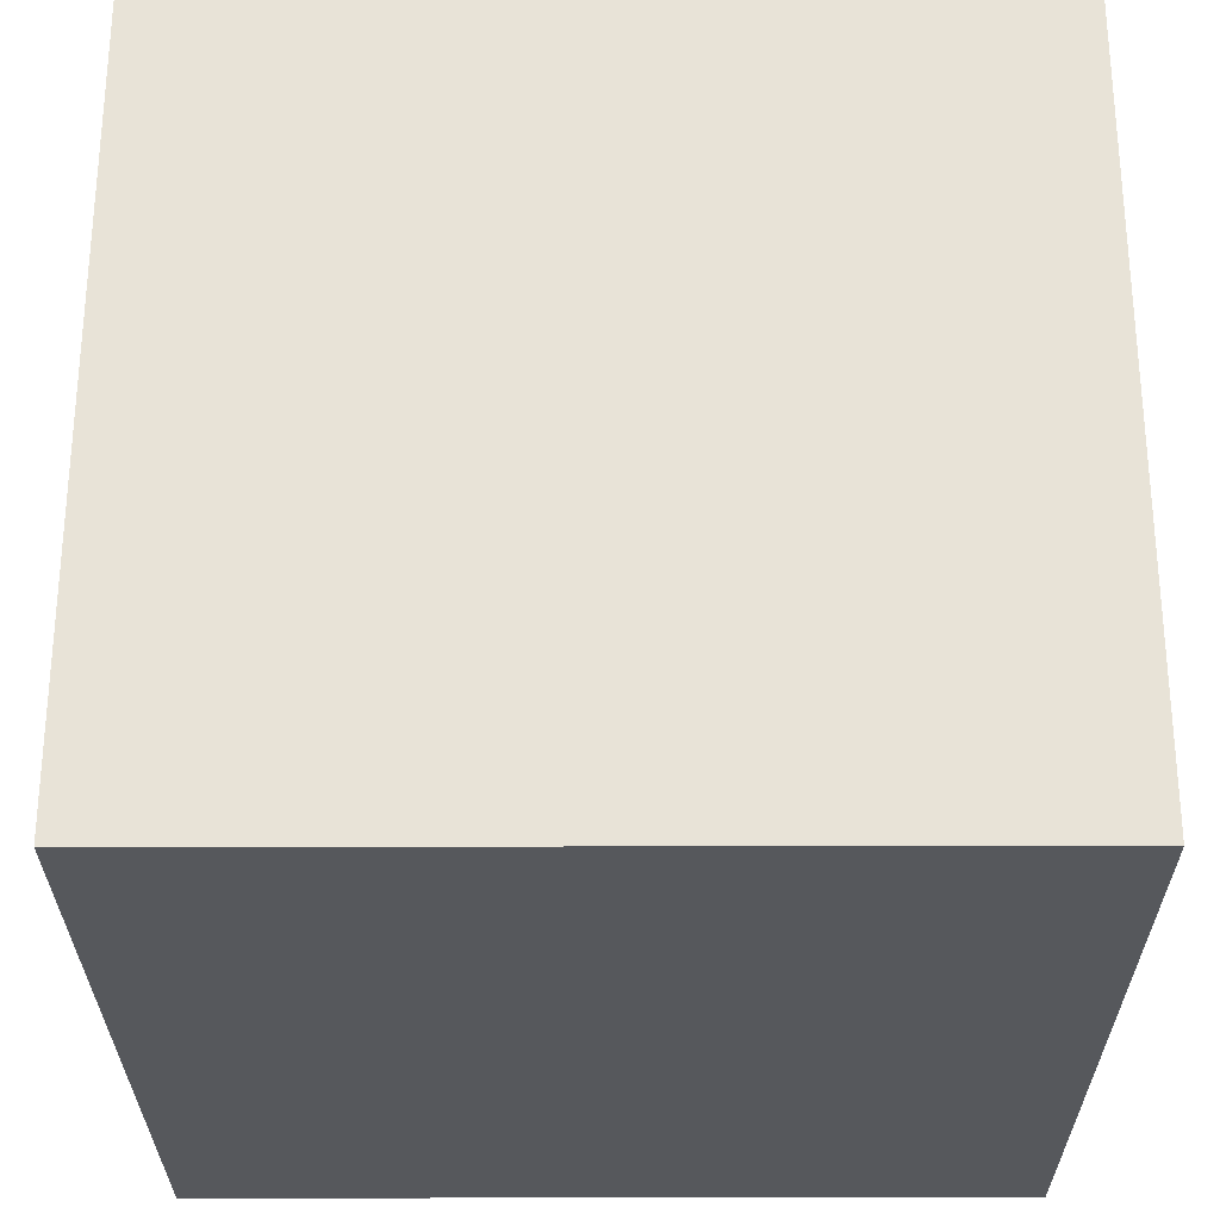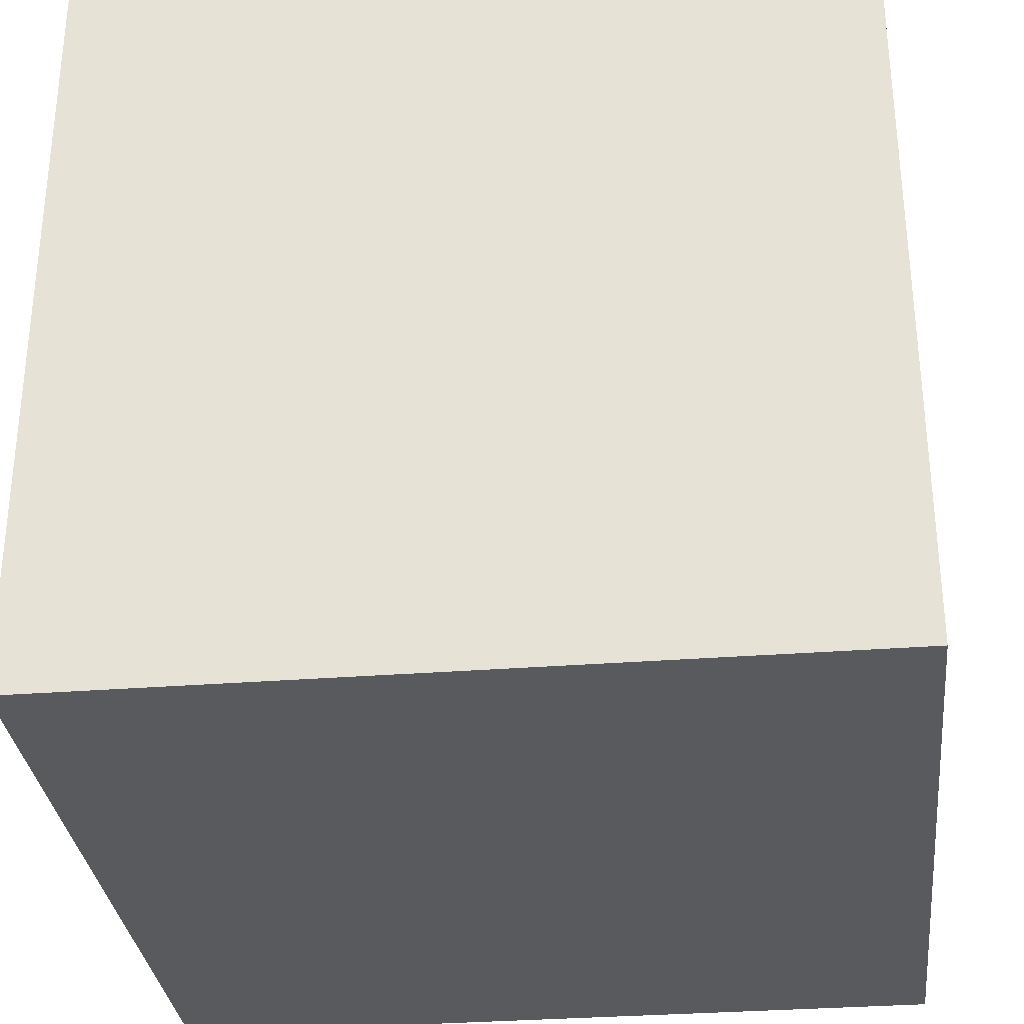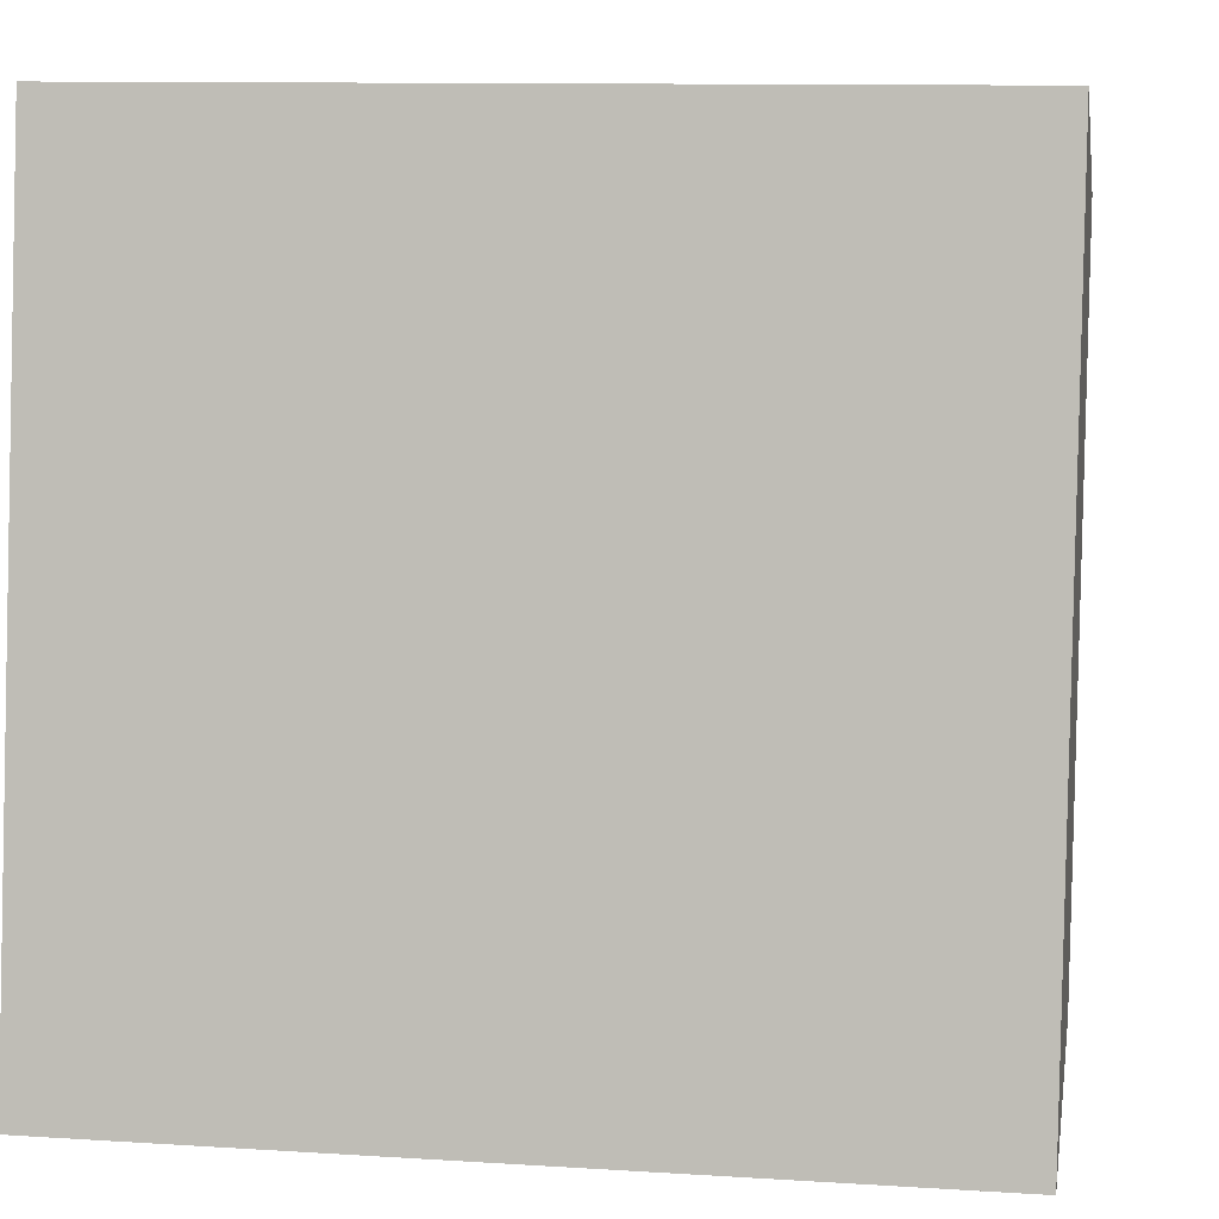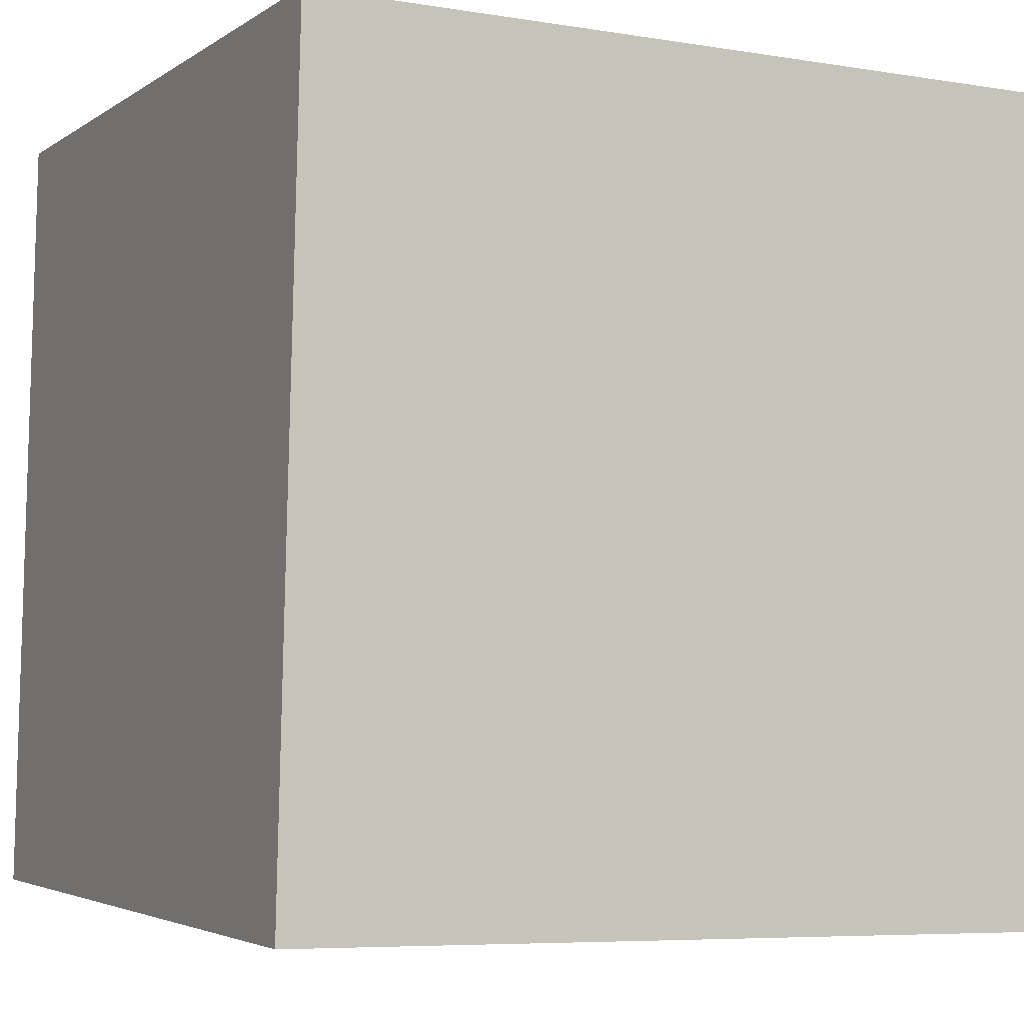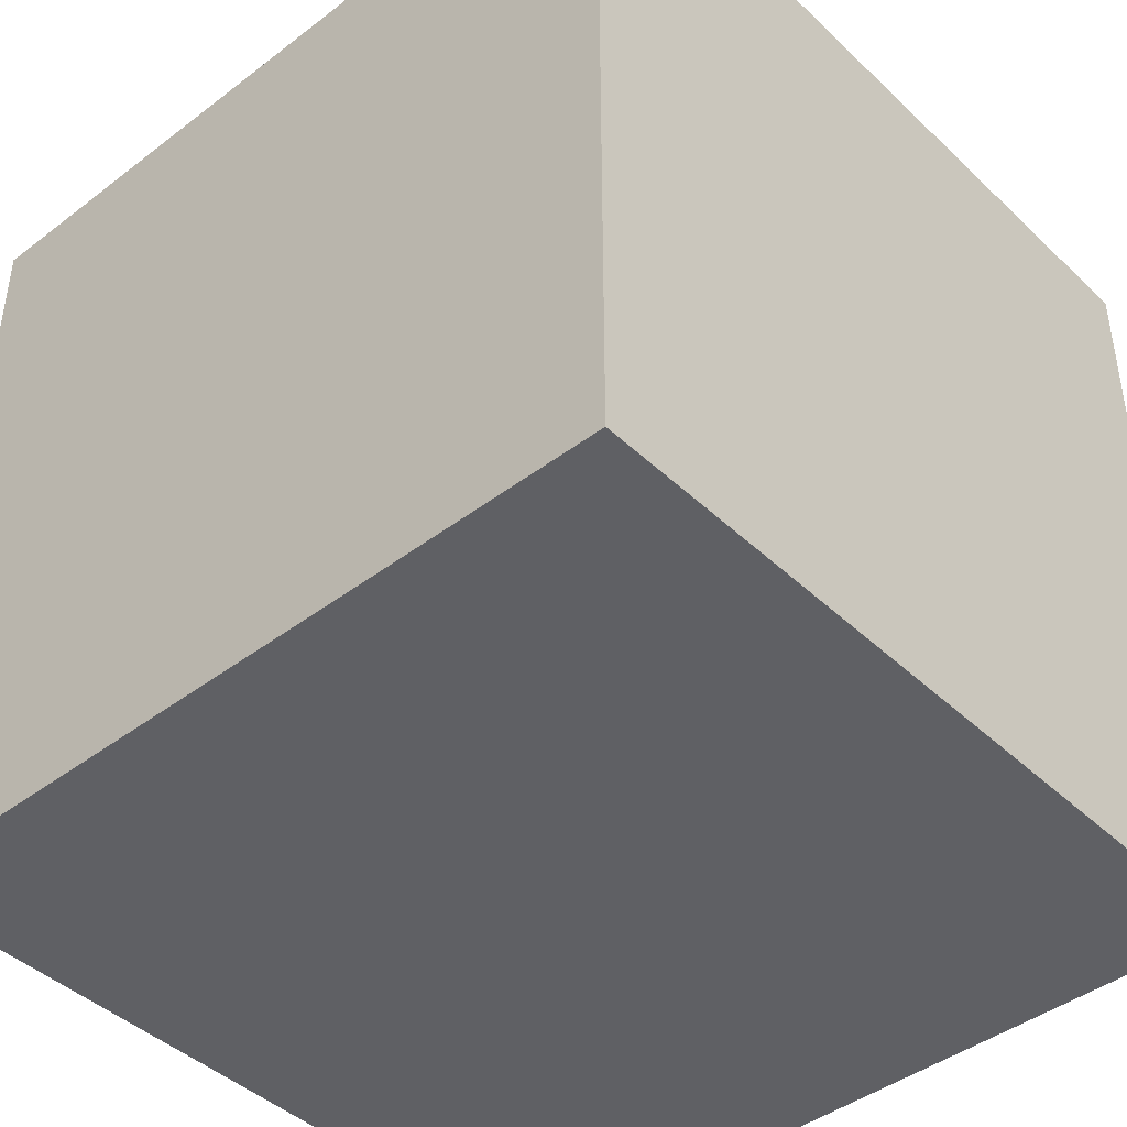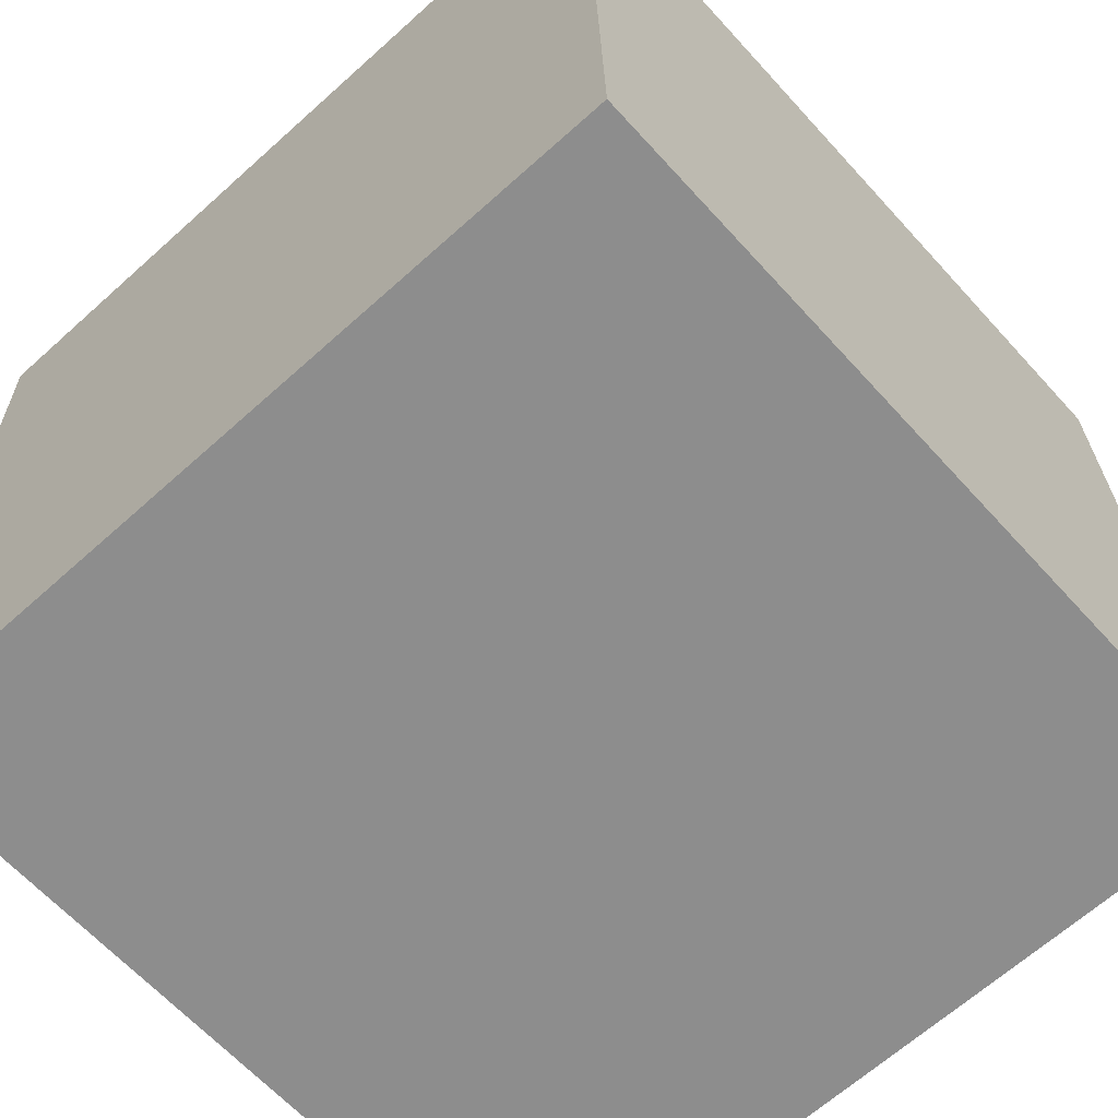
<metadata>
{"format":"obj","ext":"obj","renderer":"f3d","projection":"perspective","resolution":1024,"background":"white","views":[{"elev":-28.1,"azim":91.5,"up":"+Y"},{"elev":-31.7,"azim":97.7,"up":"+Y"},{"elev":1.9,"azim":8.9,"up":"+Z"},{"elev":-3.4,"azim":-25.9,"up":"+Z"},{"elev":-43.3,"azim":-136.6,"up":"+Y"},{"elev":-65.5,"azim":132.1,"up":"+Z"}]}
</metadata>
<code>
o Cube
v 0.9877 1 -0.01201
v 0.9877 0 -0.01201
v 1.012 1 0.9877
v 1.012 0 0.9877
v -0.01201 1 0.0123
v -0.01201 0 0.0123
v 0.0123 1 1.012
v 0.0123 0 1.012
f 1 5 7 3
f 4 3 7 8
f 8 7 5 6
f 6 2 4 8
f 2 1 3 4
f 6 5 1 2

</code>
